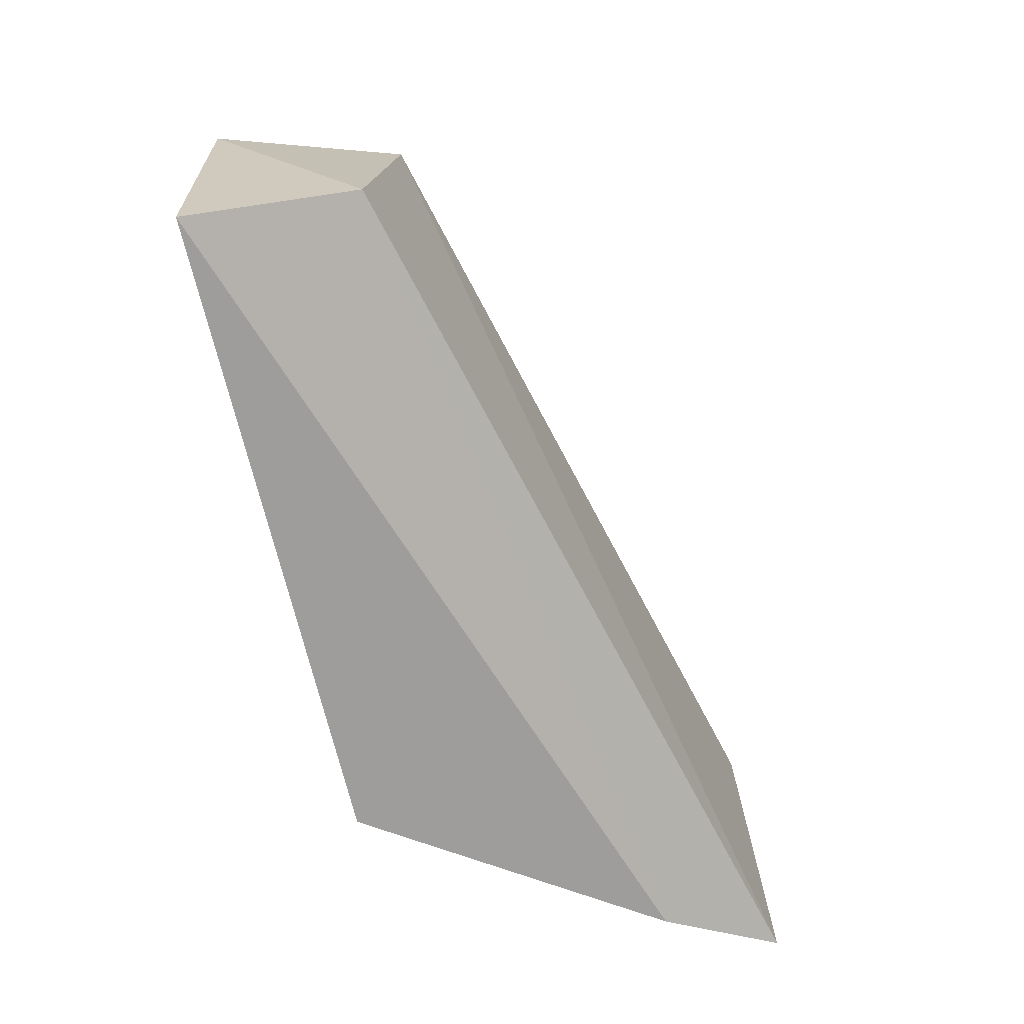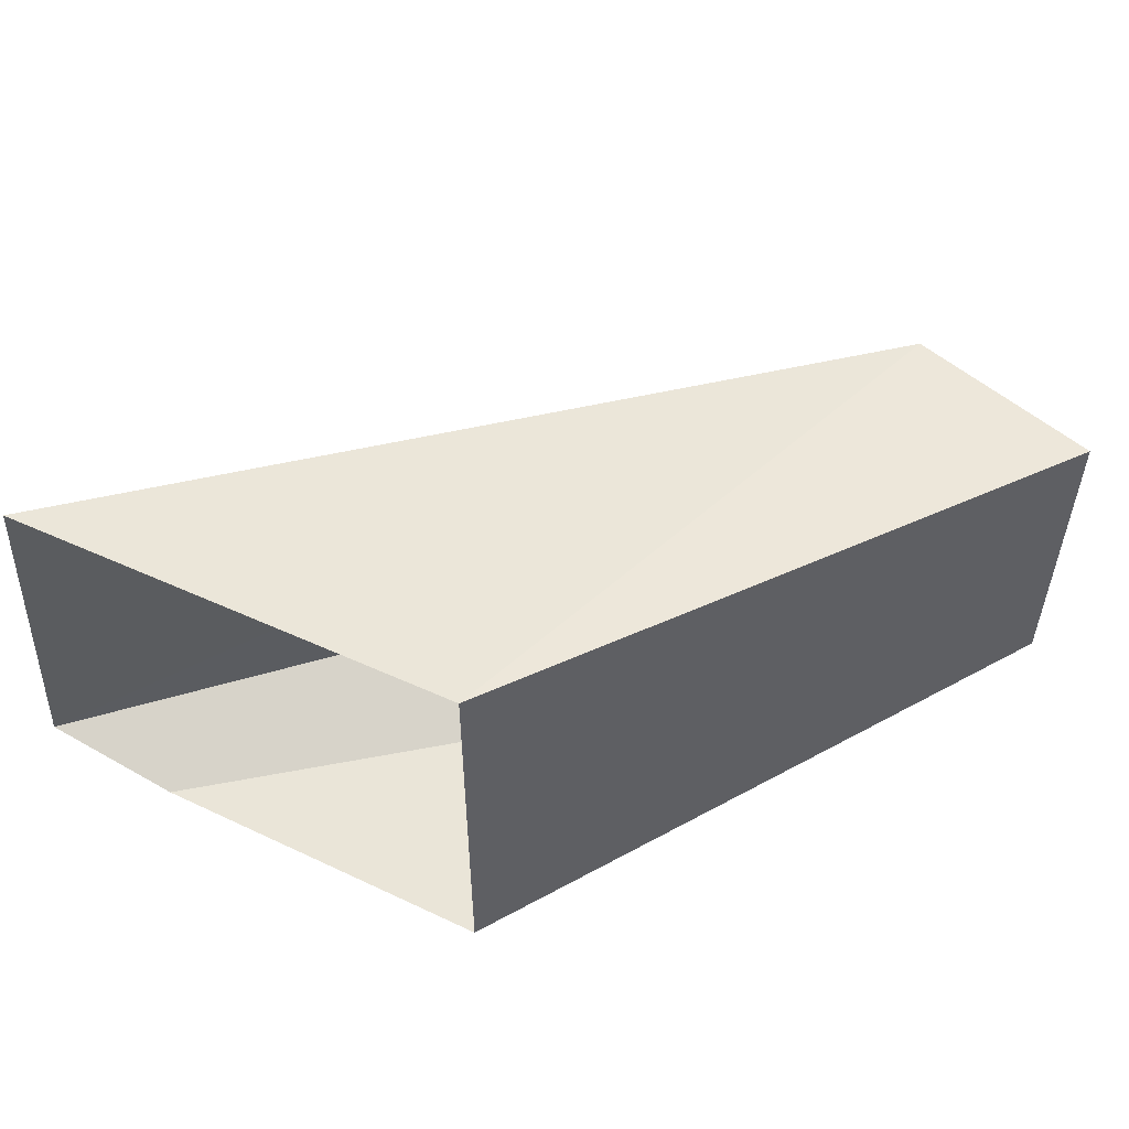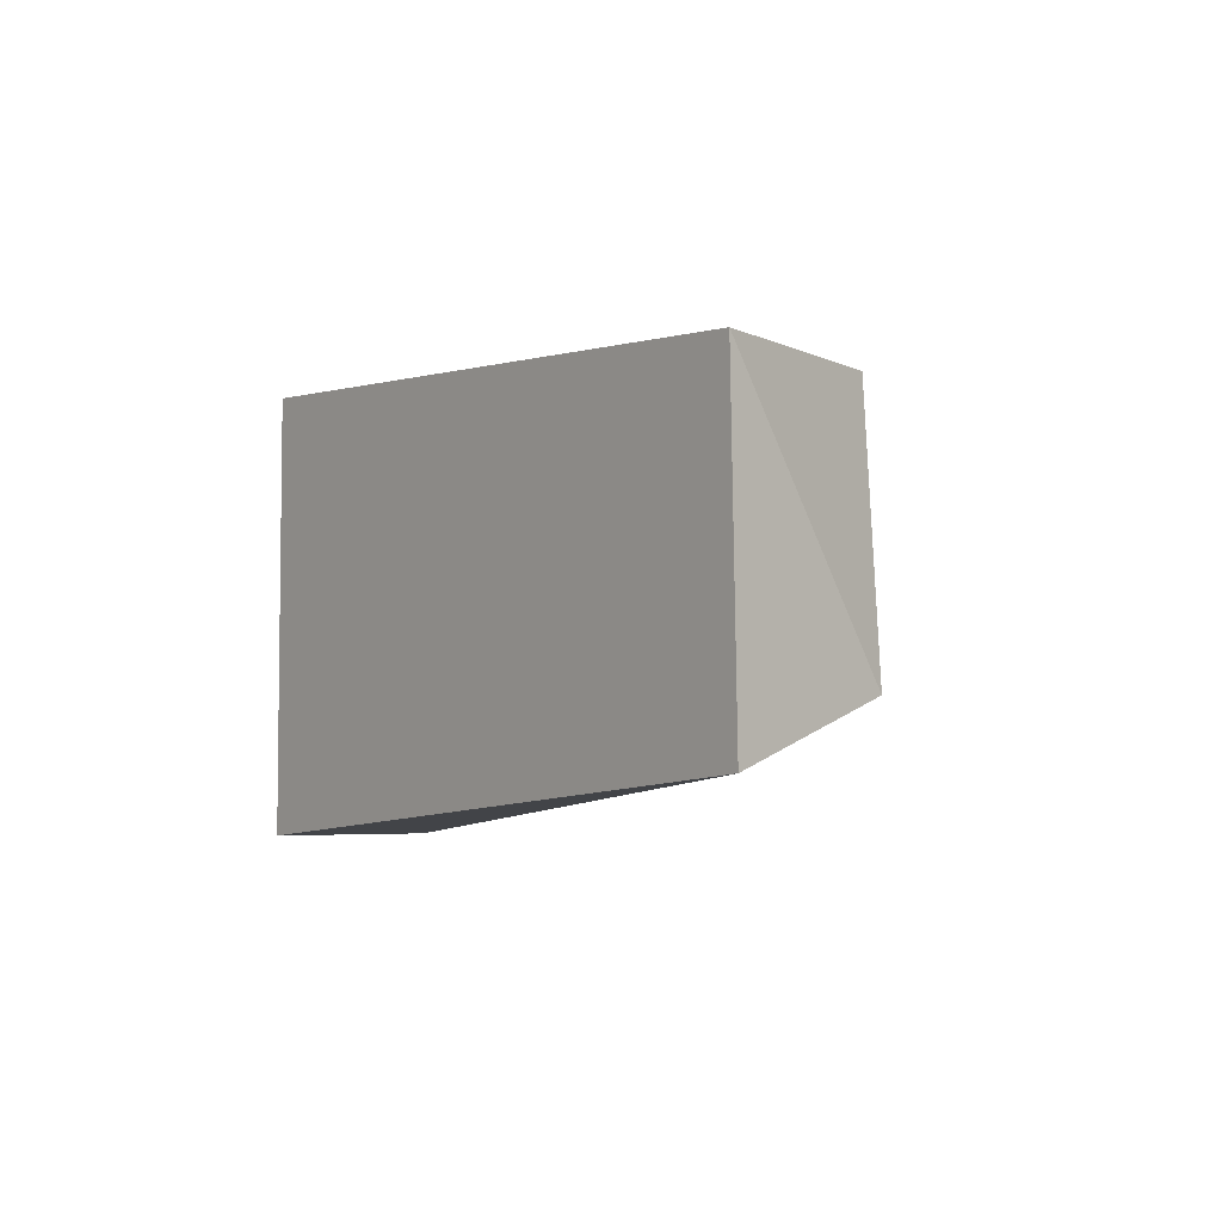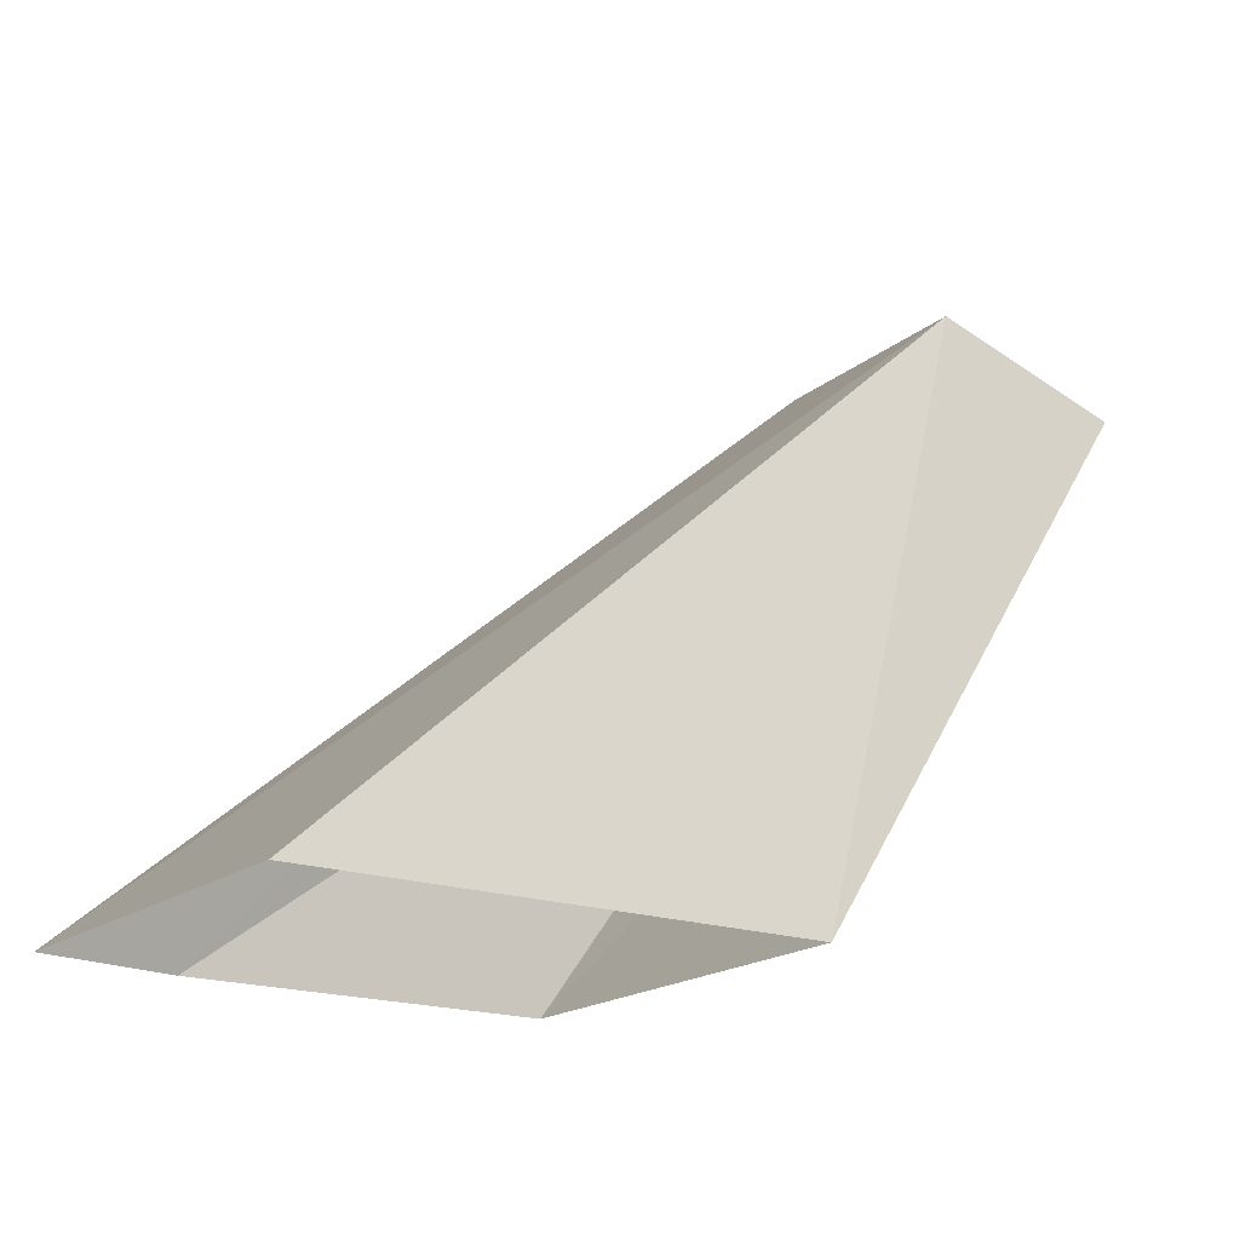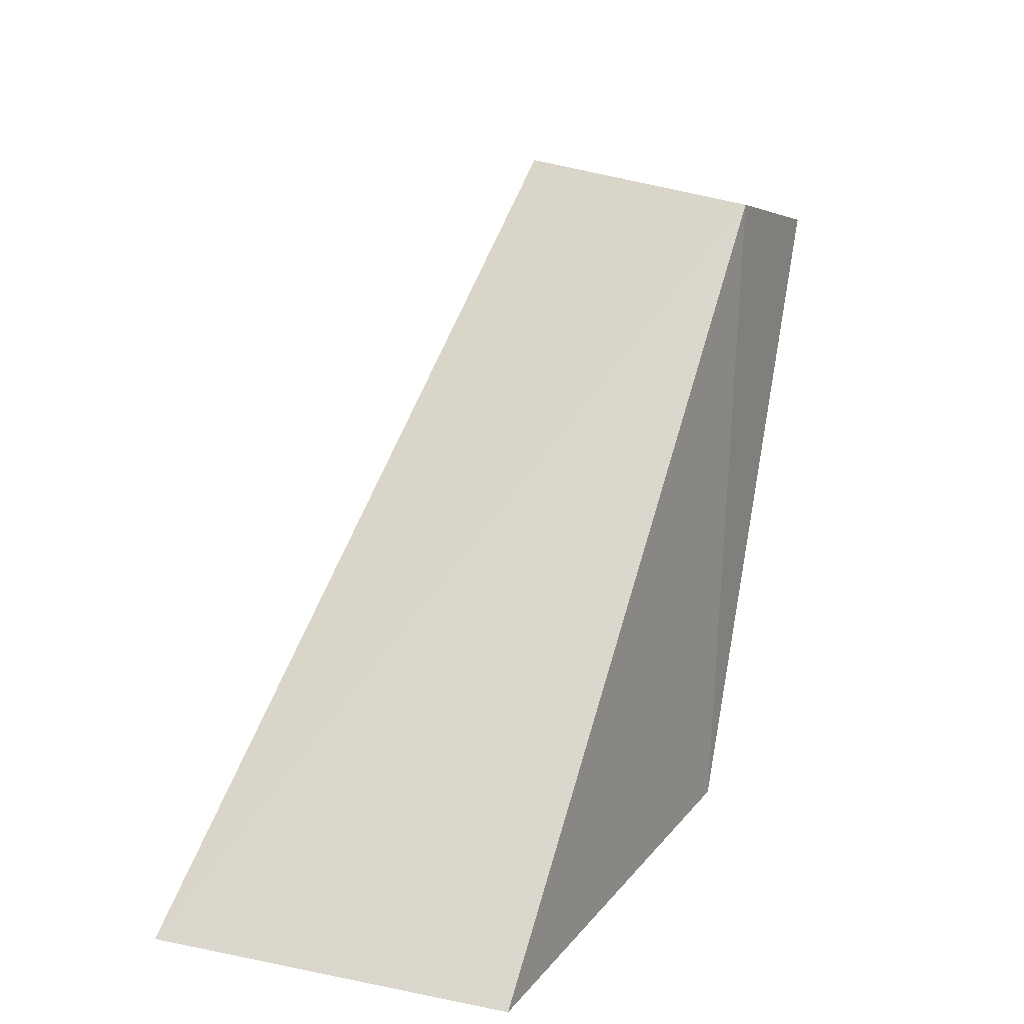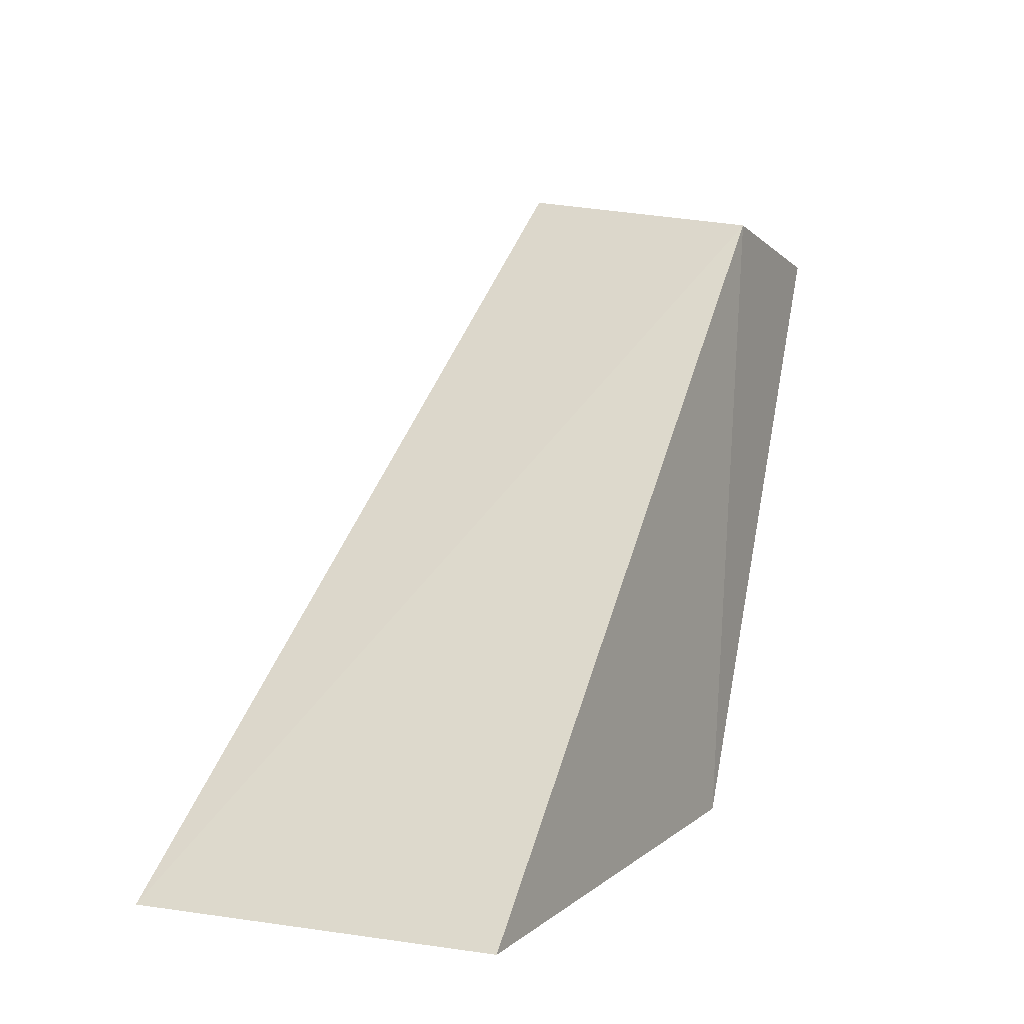
<metadata>
{"format":"obj","ext":"obj","renderer":"f3d","projection":"perspective","resolution":1024,"background":"white","views":[{"elev":-65.8,"azim":158.7,"up":"+Z"},{"elev":53.1,"azim":26.7,"up":"+Z"},{"elev":-5.3,"azim":108.1,"up":"+Z"},{"elev":-18.7,"azim":-34.6,"up":"+Y"},{"elev":20.7,"azim":-65.6,"up":"+Y"},{"elev":10.0,"azim":-64.4,"up":"+Y"}]}
</metadata>
<code>
g Rock_Square_l_04_Collider
v 2.088 3.277 0.8848
v 1.058 -0 1.129
v 3.145 2.969 0.8853
v 2.272 3.387 -0.538
v -1.641 -0.004487 -0.9504
v -0.8914 0.000372 -1.115
v 3.134 2.993 -0.884
v 1.058 0.000447 -1.128
v -1.534 0.02908 1.016
f 1 2 3
f 1 4 5
f 6 7 8
f 1 9 2
f 4 3 7
f 5 4 6
f 3 8 7
f 7 6 4
f 9 1 5
f 4 1 3
f 8 3 2

</code>
